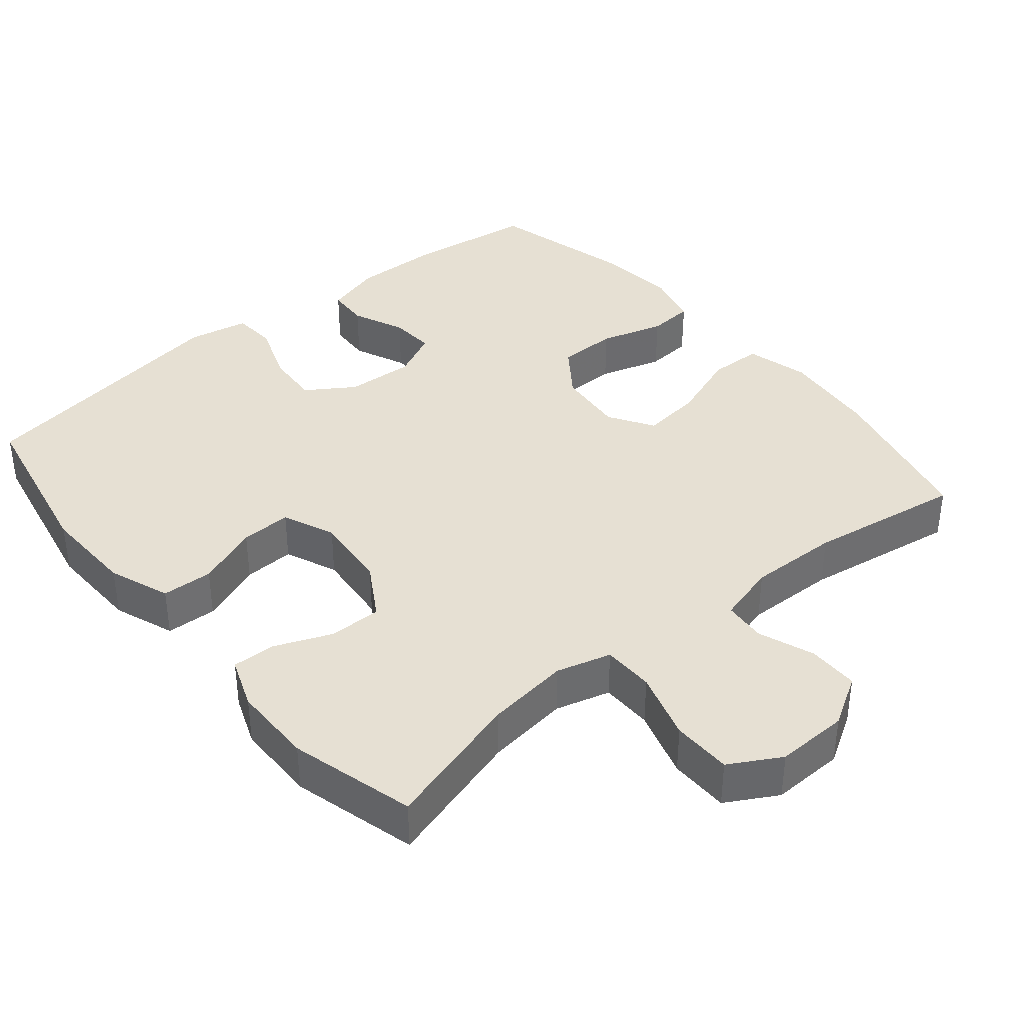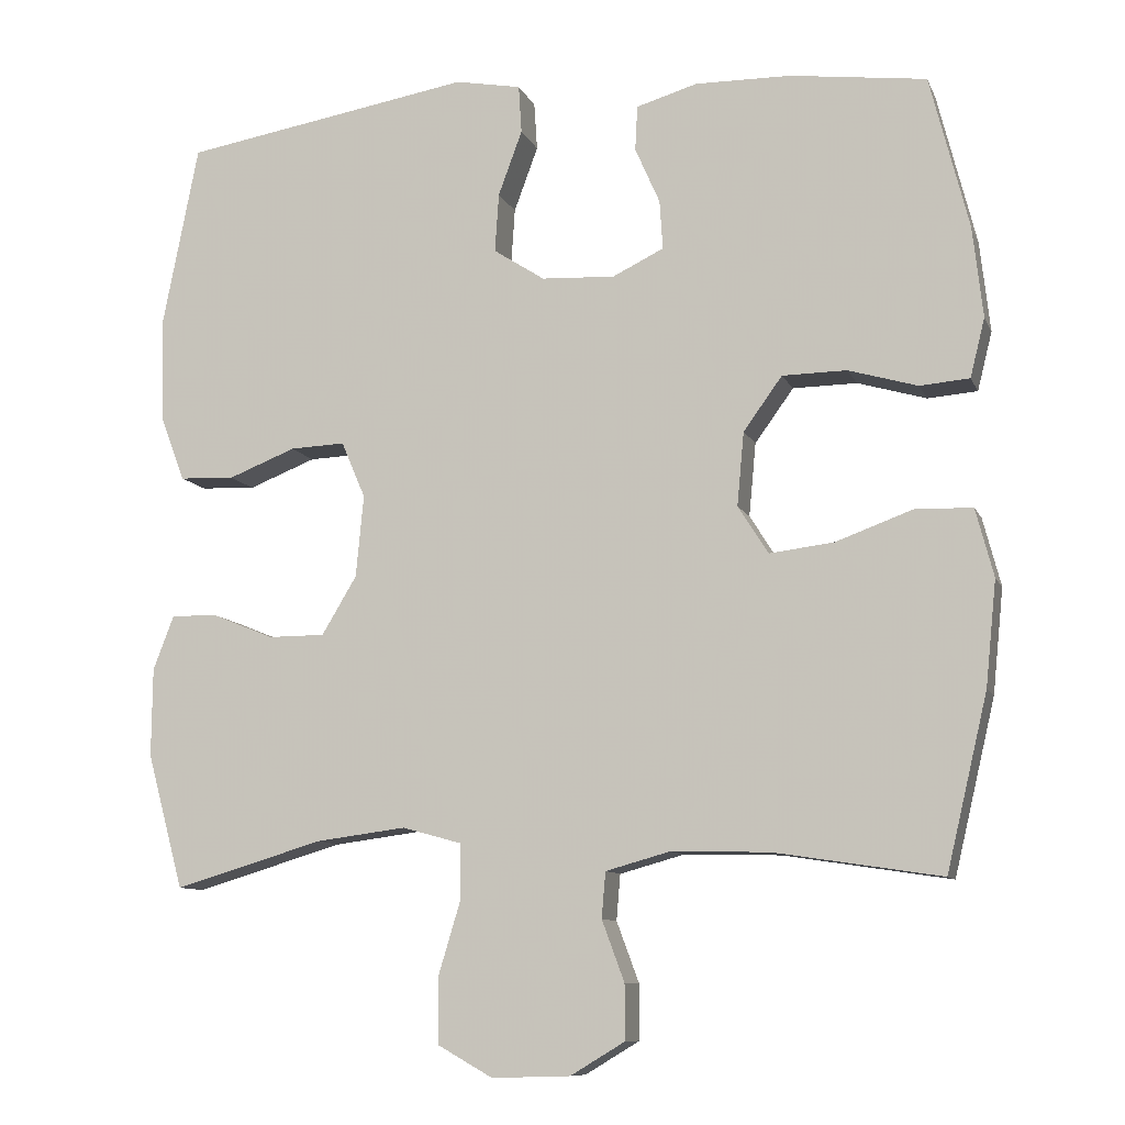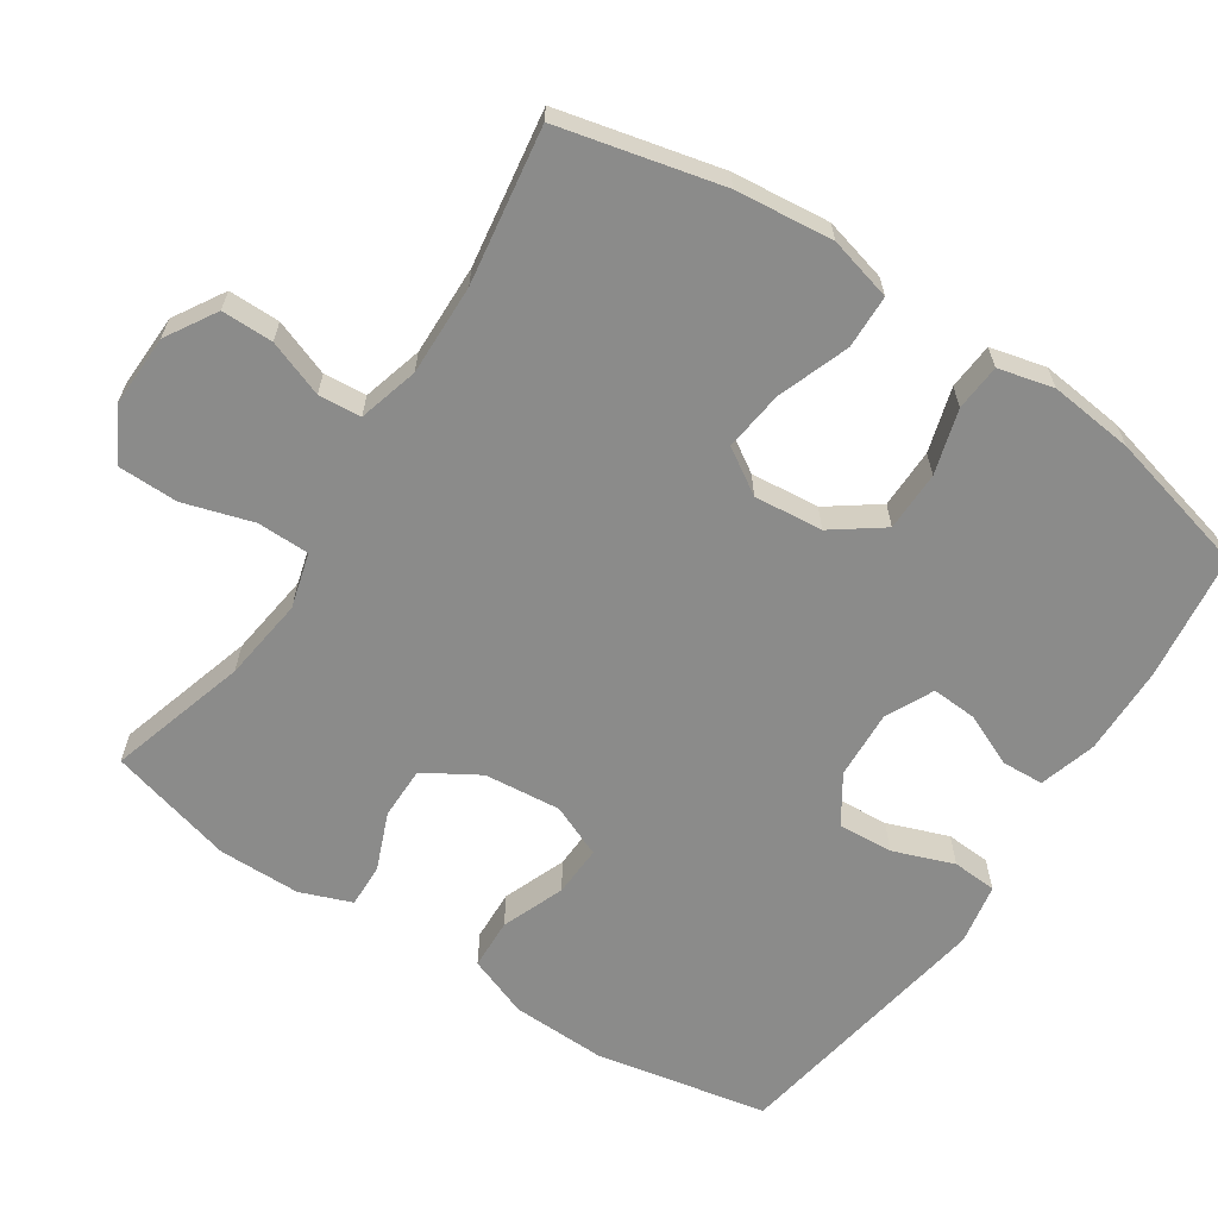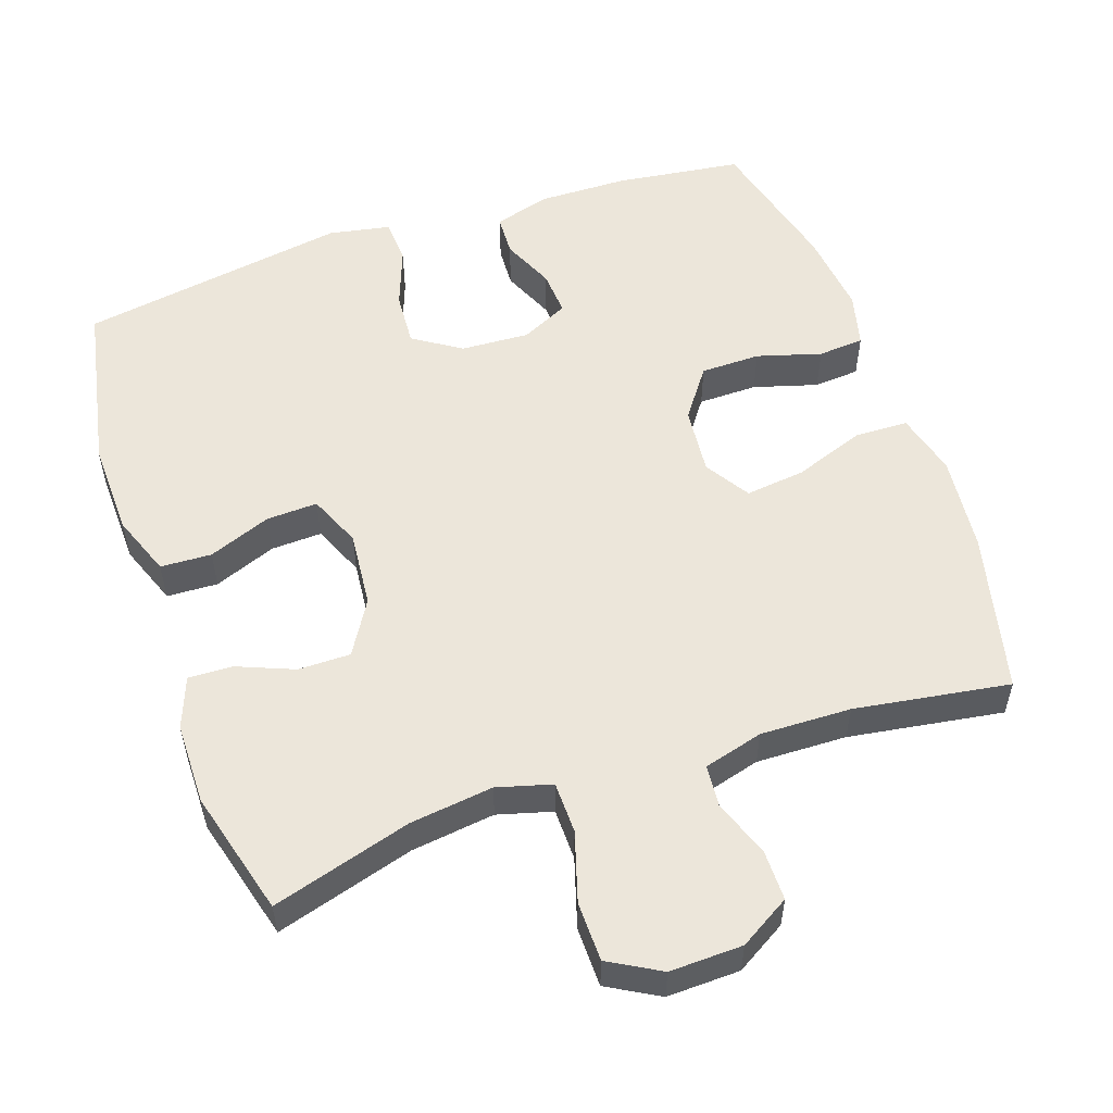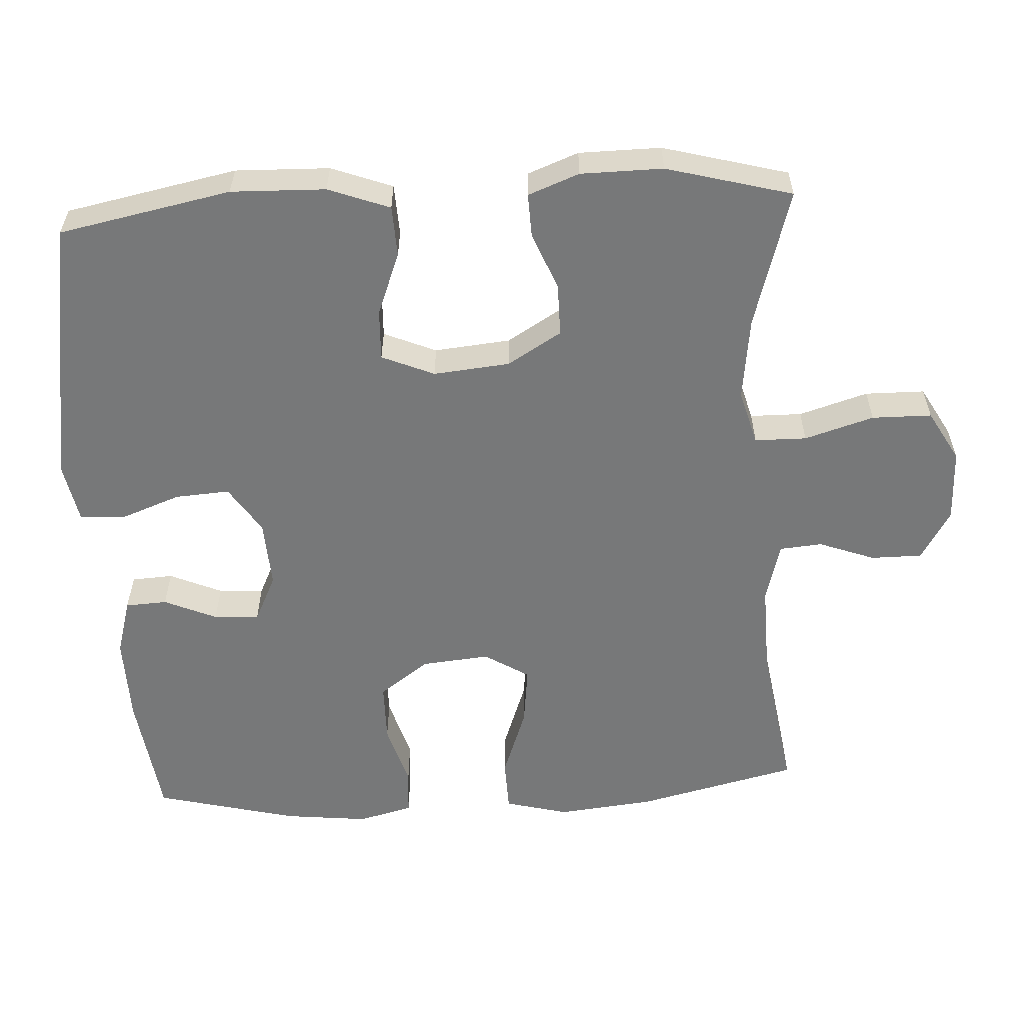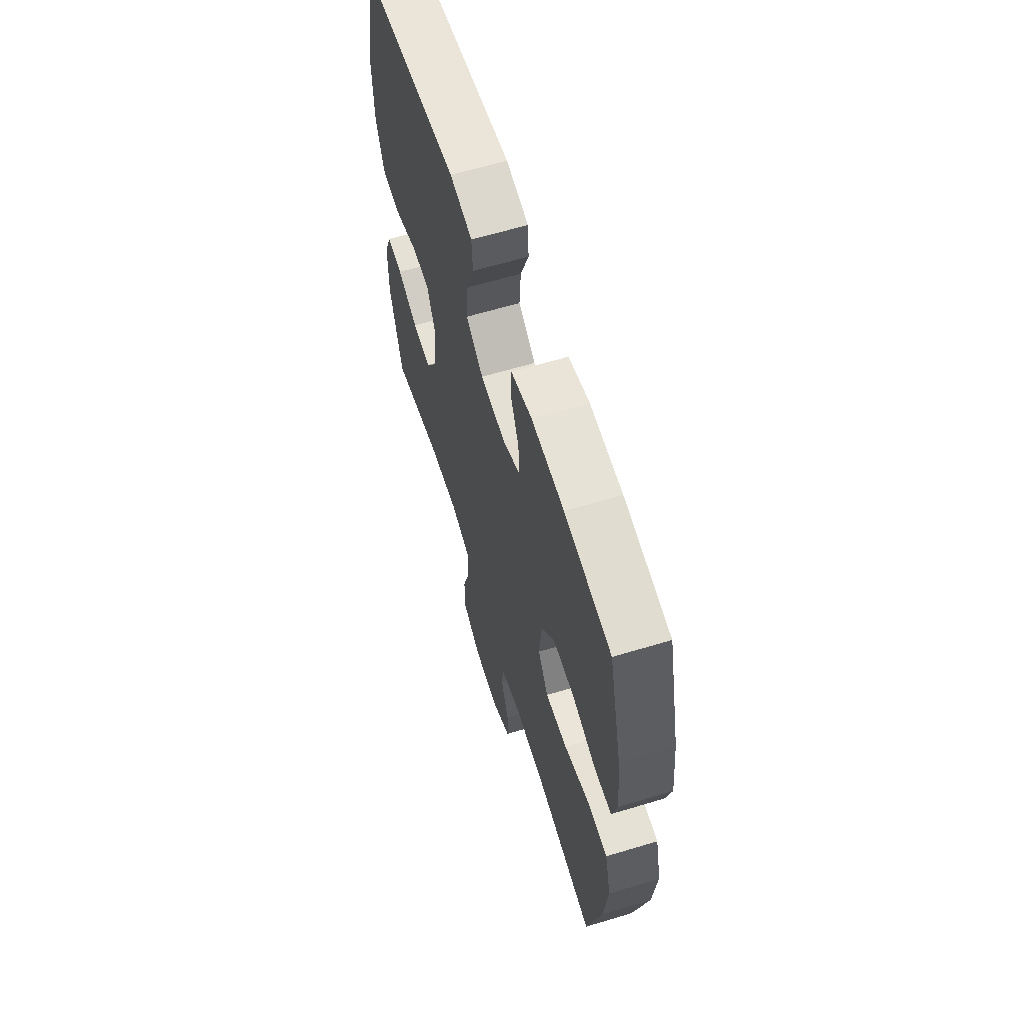
<metadata>
{"format":"obj","ext":"obj","renderer":"f3d","projection":"perspective","resolution":1024,"background":"white","views":[{"elev":38.3,"azim":140.4,"up":"+Y"},{"elev":-9.8,"azim":-163.5,"up":"+Z"},{"elev":-63.7,"azim":-123.4,"up":"+Y"},{"elev":54.4,"azim":161.1,"up":"+Y"},{"elev":-57.4,"azim":93.3,"up":"+Y"},{"elev":63.0,"azim":-107.0,"up":"+Z"}]}
</metadata>
<code>
v 0.5 0.07 -0.5
v 0.307 0.07 -0.443
v 0.191 0.07 -0.428
v 0.115 0.07 -0.449
v 0.114 0.07 -0.521
v 0.143 0.07 -0.617
v 0.142 0.07 -0.7
v 0.071 0.07 -0.74
v -0.03 0.07 -0.737
v -0.1 0.07 -0.695
v -0.1 0.07 -0.624
v -0.071 0.07 -0.546
v -0.076 0.07 -0.487
v -0.159 0.07 -0.464
v -0.285 0.07 -0.467
v -0.5 0.07 -0.5
v -0.553 0.07 -0.276
v -0.567 0.07 -0.141
v -0.544 0.07 -0.053
v -0.47 0.07 -0.051
v -0.371 0.07 -0.087
v -0.288 0.07 -0.097
v -0.249 0.07 -0.035
v -0.258 0.07 0.06
v -0.308 0.07 0.129
v -0.391 0.07 0.13
v -0.48 0.07 0.104
v -0.544 0.07 0.109
v -0.563 0.07 0.185
v -0.55 0.07 0.302
v -0.5 0.07 0.5
v -0.324 0.07 0.523
v -0.201 0.07 0.525
v -0.122 0.07 0.502
v -0.119 0.07 0.444
v -0.151 0.07 0.371
v -0.155 0.07 0.308
v -0.089 0.07 0.276
v 0.006 0.07 0.281
v 0.072 0.07 0.324
v 0.067 0.07 0.4
v 0.036 0.07 0.484
v 0.04 0.07 0.546
v 0.125 0.07 0.562
v 0.5 0.07 0.5
v 0.547 0.07 0.261
v 0.543 0.07 0.13
v 0.511 0.07 0.045
v 0.44 0.07 0.042
v 0.353 0.07 0.076
v 0.282 0.07 0.079
v 0.251 0.07 0.006
v 0.261 0.07 -0.1
v 0.306 0.07 -0.175
v 0.379 0.07 -0.175
v 0.458 0.07 -0.143
v 0.519 0.07 -0.141
v 0.546 0.07 -0.212
v 0.547 0.07 -0.326
v 0.5 0 -0.5
v 0.307 0 -0.443
v 0.191 0 -0.428
v 0.115 0 -0.449
v 0.114 0 -0.521
v 0.143 0 -0.617
v 0.142 0 -0.7
v 0.071 0 -0.74
v -0.03 0 -0.737
v -0.1 0 -0.695
v -0.1 0 -0.624
v -0.071 0 -0.546
v -0.076 0 -0.487
v -0.159 0 -0.464
v -0.285 0 -0.467
v -0.5 0 -0.5
v -0.553 0 -0.276
v -0.567 0 -0.141
v -0.544 0 -0.053
v -0.47 0 -0.051
v -0.371 0 -0.087
v -0.288 0 -0.097
v -0.249 0 -0.035
v -0.258 0 0.06
v -0.308 0 0.129
v -0.391 0 0.13
v -0.48 0 0.104
v -0.544 0 0.109
v -0.563 0 0.185
v -0.55 0 0.302
v -0.5 0 0.5
v -0.324 0 0.523
v -0.201 0 0.525
v -0.122 0 0.502
v -0.119 0 0.444
v -0.151 0 0.371
v -0.155 0 0.308
v -0.089 0 0.276
v 0.006 0 0.281
v 0.072 0 0.324
v 0.067 0 0.4
v 0.036 0 0.484
v 0.04 0 0.546
v 0.125 0 0.562
v 0.5 0 0.5
v 0.547 0 0.261
v 0.543 0 0.13
v 0.511 0 0.045
v 0.44 0 0.042
v 0.353 0 0.076
v 0.282 0 0.079
v 0.251 0 0.006
v 0.261 0 -0.1
v 0.306 0 -0.175
v 0.379 0 -0.175
v 0.458 0 -0.143
v 0.519 0 -0.141
v 0.546 0 -0.212
v 0.547 0 -0.326
f 59 1 2
f 58 59 2
f 57 58 2
f 56 57 2
f 55 56 2
f 54 55 2 3
f 53 54 3 4
f 52 53 4
f 48 49 50
f 47 48 50
f 46 47 50
f 45 46 50
f 44 45 50
f 43 44 50
f 42 43 50
f 41 42 50
f 40 41 50 51
f 39 40 51 52
f 34 35 36
f 33 34 36
f 32 33 36
f 31 32 36
f 30 31 36
f 29 30 36
f 28 29 36
f 27 28 36
f 26 27 36
f 25 26 36 37
f 24 25 37 38
f 19 20 21
f 18 19 21
f 17 18 21
f 16 17 21
f 15 16 21
f 14 15 21 22
f 13 14 22 23
f 10 11 12
f 9 10 12
f 8 9 12
f 7 8 12
f 6 7 12
f 5 6 12
f 4 5 12 13
f 38 39 52
f 24 38 52
f 23 24 52
f 13 23 52
f 4 13 52
f 61 60 118
f 61 118 117
f 61 117 116
f 61 116 115
f 61 115 114
f 62 61 114 113
f 63 62 113 112
f 63 112 111
f 109 108 107
f 109 107 106
f 109 106 105
f 109 105 104
f 109 104 103
f 109 103 102
f 109 102 101
f 109 101 100
f 110 109 100 99
f 111 110 99 98
f 95 94 93
f 95 93 92
f 95 92 91
f 95 91 90
f 95 90 89
f 95 89 88
f 95 88 87
f 95 87 86
f 95 86 85
f 96 95 85 84
f 97 96 84 83
f 80 79 78
f 80 78 77
f 80 77 76
f 80 76 75
f 80 75 74
f 81 80 74 73
f 82 81 73 72
f 71 70 69
f 71 69 68
f 71 68 67
f 71 67 66
f 71 66 65
f 71 65 64
f 72 71 64 63
f 111 98 97
f 111 97 83
f 111 83 82
f 111 82 72
f 111 72 63
f 1 60 61 2
f 2 61 62 3
f 3 62 63 4
f 4 63 64 5
f 5 64 65 6
f 6 65 66 7
f 7 66 67 8
f 8 67 68 9
f 9 68 69 10
f 10 69 70 11
f 11 70 71 12
f 12 71 72 13
f 13 72 73 14
f 14 73 74 15
f 15 74 75 16
f 16 75 76 17
f 17 76 77 18
f 18 77 78 19
f 19 78 79 20
f 20 79 80 21
f 21 80 81 22
f 22 81 82 23
f 23 82 83 24
f 24 83 84 25
f 25 84 85 26
f 26 85 86 27
f 27 86 87 28
f 28 87 88 29
f 29 88 89 30
f 30 89 90 31
f 31 90 91 32
f 32 91 92 33
f 33 92 93 34
f 34 93 94 35
f 35 94 95 36
f 36 95 96 37
f 37 96 97 38
f 38 97 98 39
f 39 98 99 40
f 40 99 100 41
f 41 100 101 42
f 42 101 102 43
f 43 102 103 44
f 44 103 104 45
f 45 104 105 46
f 46 105 106 47
f 47 106 107 48
f 48 107 108 49
f 49 108 109 50
f 50 109 110 51
f 51 110 111 52
f 52 111 112 53
f 53 112 113 54
f 54 113 114 55
f 55 114 115 56
f 56 115 116 57
f 57 116 117 58
f 58 117 118 59
f 59 118 60 1

</code>
